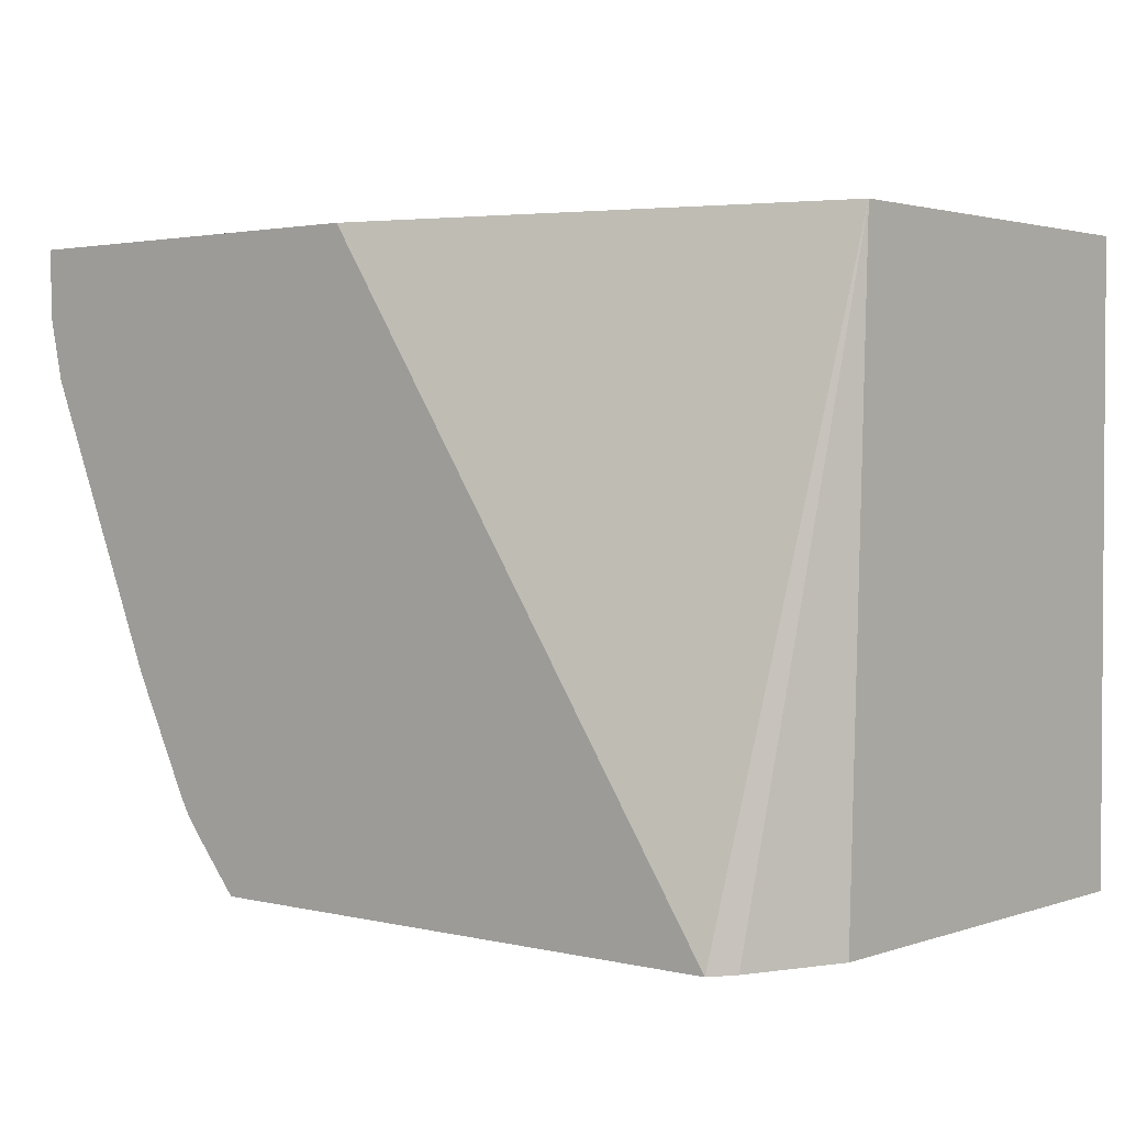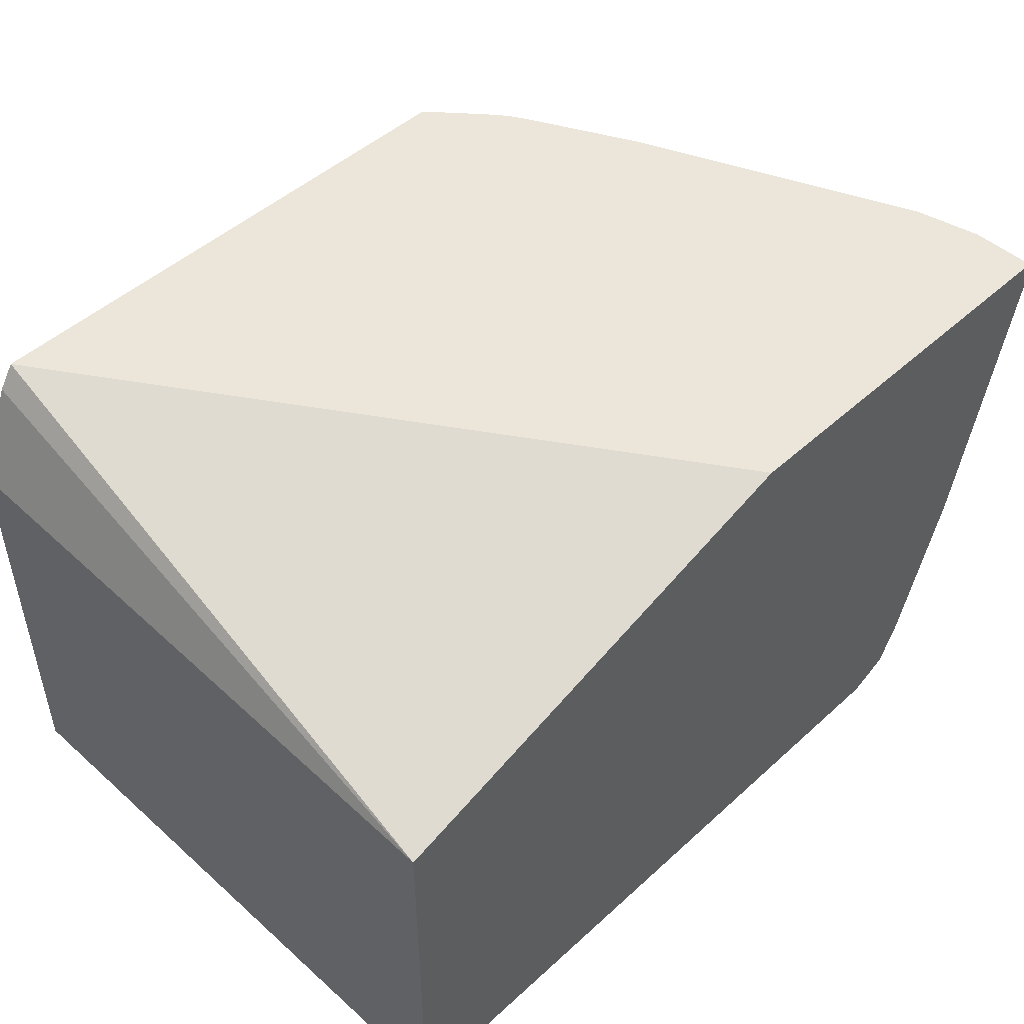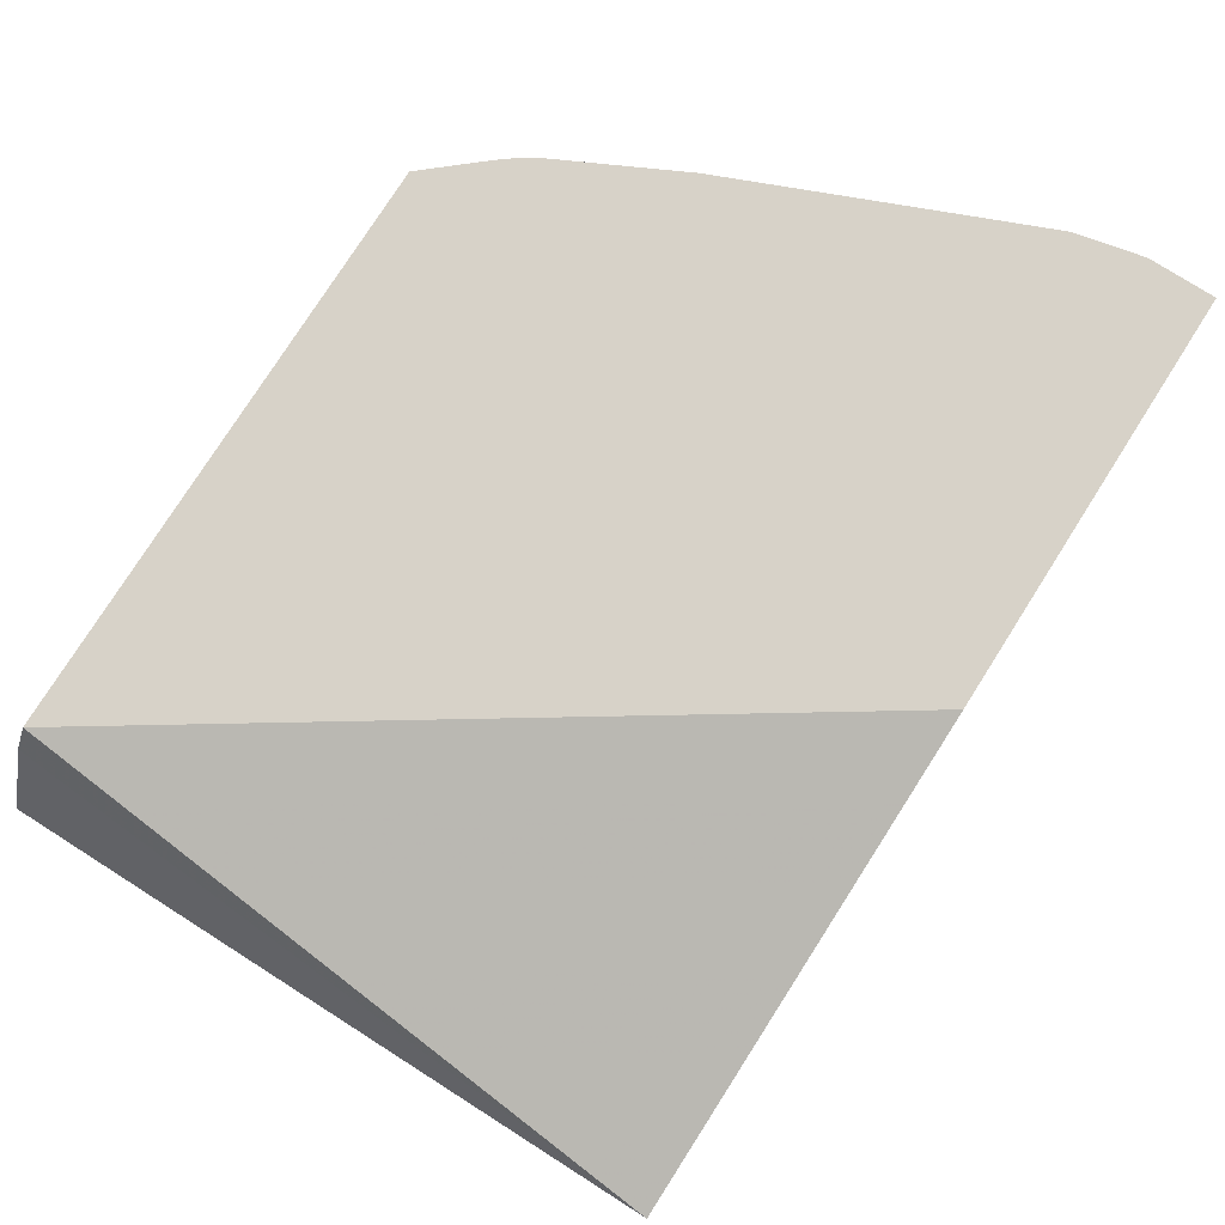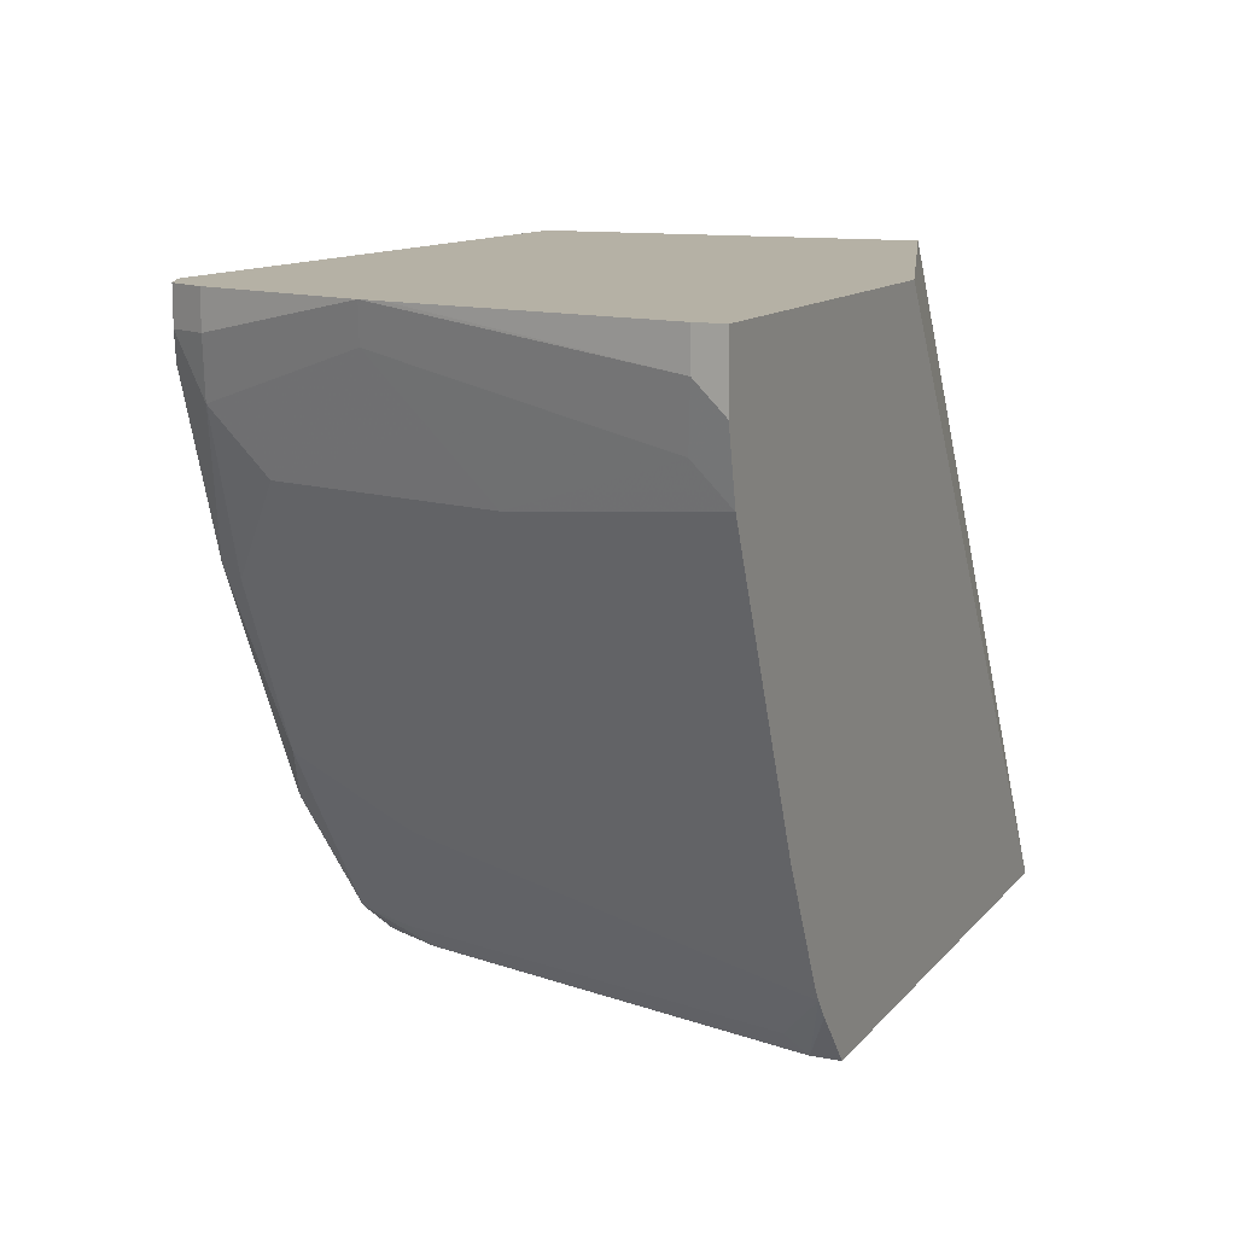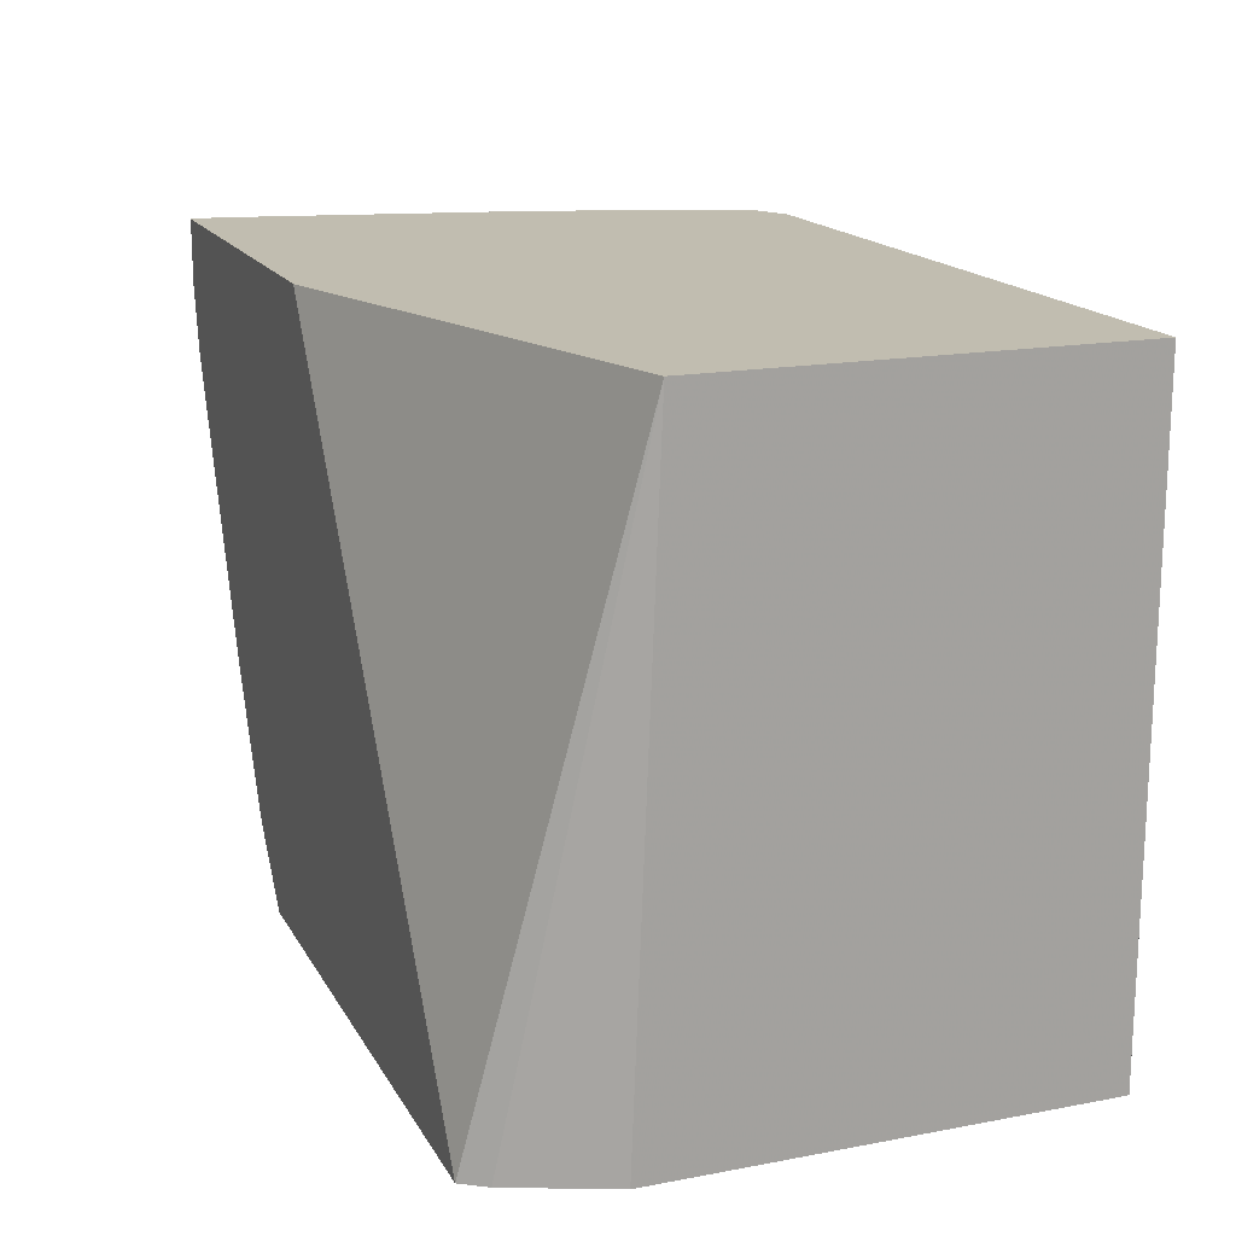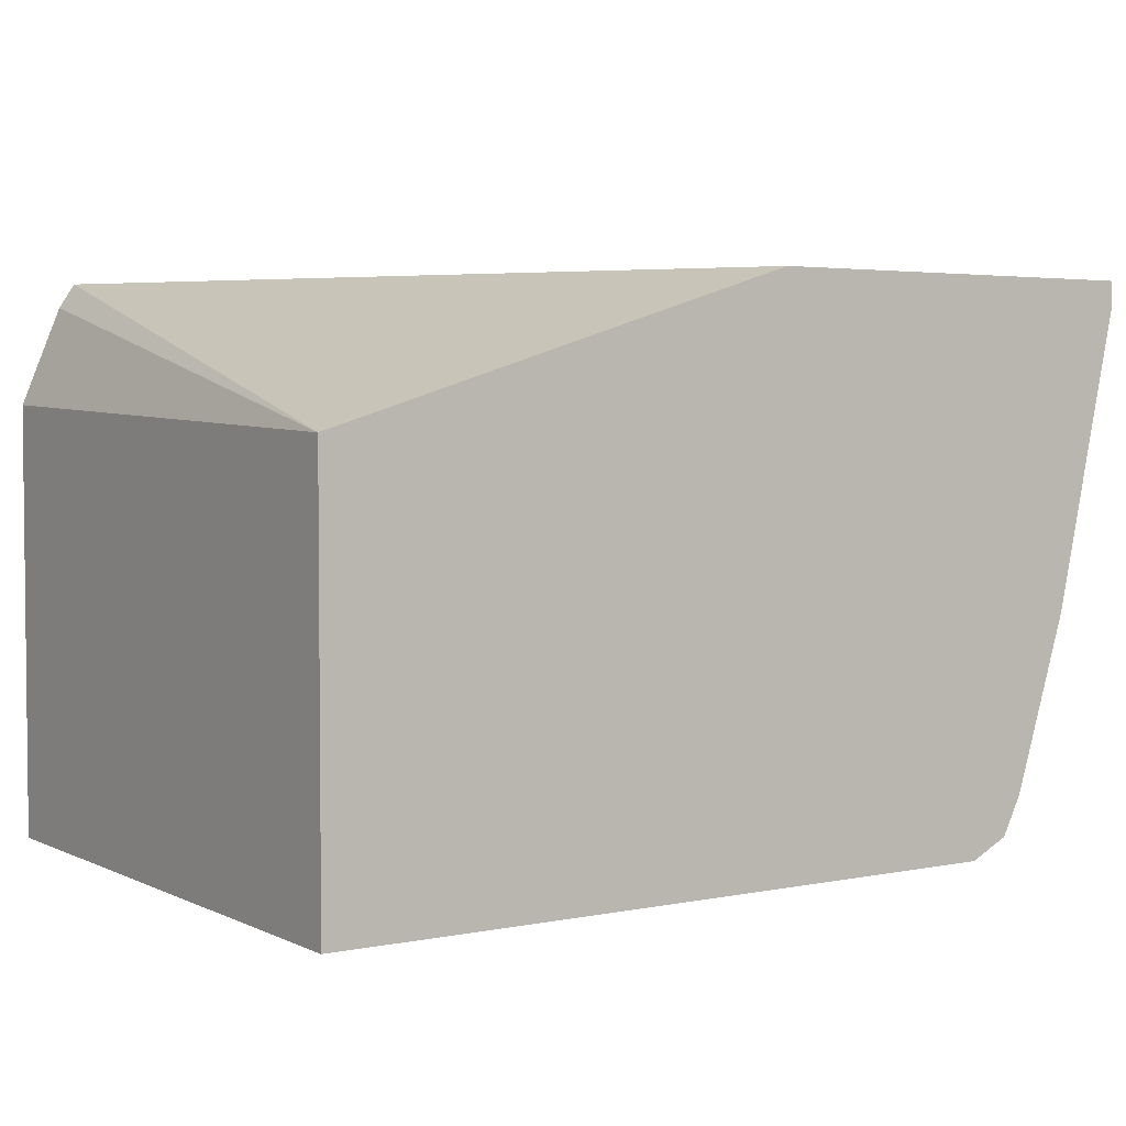
<metadata>
{"format":"obj","ext":"obj","renderer":"f3d","projection":"perspective","resolution":1024,"background":"white","views":[{"elev":2.2,"azim":-139.8,"up":"+Z"},{"elev":48.4,"azim":-45.3,"up":"+Y"},{"elev":77.3,"azim":-57.6,"up":"+Y"},{"elev":11.9,"azim":114.0,"up":"+Z"},{"elev":16.7,"azim":-110.8,"up":"+Z"},{"elev":3.5,"azim":-33.9,"up":"+Y"}]}
</metadata>
<code>
v 0.3818 -0.4177 -0.1421
v 0.3956 -0.4177 -0.1261
v 0.3818 -0.4262 -0.1421
v 0.2128 -0.4177 -0.1421
v 0.4001 -0.4177 -0.1204
v 0.3848 -0.4322 -0.1362
v 0.3463 -0.5505 -0.1421
v 0.208 -0.425 -0.1421
v 0.1959 -0.4618 0.04676
v 0.3379 -0.4177 0.04676
v 0.4029 -0.4177 -0.1157
v 0.3848 -0.521 -0.1006
v 0.3671 -0.5388 -0.1184
v 0.3493 -0.5565 -0.1362
v 0.3463 -0.5728 -0.1332
v 0.3374 -0.5684 -0.1421
v 0.1959 -0.4544 -0.1421
v 0.1959 -0.5861 0.04676
v 0.4618 -0.4177 0.04676
v 0.4207 -0.4177 -0.08013
v 0.4026 -0.45 -0.1006
v 0.3848 -0.5565 -0.08287
v 0.3819 -0.5373 -0.09769
v 0.4204 -0.45 -0.06512
v 0.3819 -0.5728 -0.07991
v 0.3671 -0.5743 -0.1006
v 0.3641 -0.5817 -0.09769
v 0.3286 -0.5817 -0.1332
v 0.3197 -0.5795 -0.1421
v 0.1959 -0.5833 -0.1421
v 0.1959 -0.5861 -0.1421
v 0.4085 -0.5861 0.04676
v 0.4618 -0.4263 0.04676
v 0.4618 -0.4177 0.02693
v 0.4573 -0.4177 0.006956
v 0.4026 -0.521 -0.06512
v 0.3996 -0.5373 -0.06216
v 0.4218 -0.464 -0.05328
v 0.4041 -0.5351 -0.05328
v 0.4381 -0.4677 -0.01185
v 0.4396 -0.4818 -1.644e-05
v 0.3863 -0.5706 -0.07104
v 0.4026 -0.5743 -0.02961
v 0.3996 -0.5817 -0.02665
v 0.3552 -0.5861 -0.08879
v 0.302 -0.5861 -0.1421
v 0.1959 -0.5861 -0.1421
v 0.4085 -0.5861 0.03551
v 0.4204 -0.5802 0.04676
v 0.4618 -0.4263 0.03551
v 0.444 -0.5086 0.04676
v 0.4573 -0.4285 0.01776
v 0.4218 -0.5528 -1.644e-05
v 0.4174 -0.555 -0.008894
v 0.4396 -0.4996 0.01776
v 0.4218 -0.5706 0.01776
v 0.4174 -0.5728 0.008879
v 0.3907 -0.5861 -0.01777
v 0.4174 -0.5817 0.02663
v 0.4204 -0.5802 0.03551
v 0.4263 -0.5684 0.04676
v 0.4424 -0.5159 0.04676
v 0.4396 -0.5173 0.03551
v 0.4263 -0.5684 0.03551
f 28 46 29
f 27 46 28
f 35 41 40
f 27 44 45
f 27 45 46
f 30 47 31
f 34 52 35
f 32 60 49
f 33 51 50
f 34 50 52
f 35 52 41
f 25 27 26
f 32 48 60
f 25 44 27
f 20 35 24
f 25 42 43
f 25 37 42
f 24 41 38
f 24 40 41
f 24 35 40
f 24 39 36
f 24 38 39
f 22 37 25
f 22 36 37
f 22 24 36
f 19 50 34
f 19 33 50
f 36 39 37
f 25 43 44
f 37 39 53
f 56 64 60
f 37 54 42
f 18 48 32
f 62 64 63
f 61 64 62
f 56 59 57
f 56 60 59
f 56 63 64
f 53 63 56
f 53 55 63
f 52 63 55
f 50 63 52
f 50 62 63
f 50 51 62
f 49 64 61
f 37 53 54
f 49 60 64
f 44 48 58
f 44 59 48
f 44 57 59
f 44 58 45
f 43 57 44
f 43 56 57
f 43 53 56
f 43 54 53
f 42 54 43
f 41 55 53
f 41 52 55
f 39 41 53
f 38 41 39
f 48 59 60
f 18 58 48
f 1 19 34
f 18 46 45
f 6 13 14
f 6 12 13
f 5 12 6
f 5 11 12
f 4 9 10
f 4 8 9
f 3 14 7
f 3 6 14
f 3 5 6
f 2 5 3
f 1 5 2
f 1 11 5
f 1 20 11
f 1 34 35
f 18 45 58
f 1 10 19
f 1 4 10
f 1 8 4
f 1 17 8
f 1 30 17
f 1 47 30
f 1 46 47
f 1 29 46
f 1 16 29
f 1 7 16
f 1 3 7
f 1 2 3
f 7 14 15
f 7 15 16
f 1 35 20
f 9 17 30
f 8 17 9
f 18 47 46
f 18 31 47
f 15 29 16
f 15 28 29
f 15 27 28
f 15 26 27
f 15 25 26
f 13 23 15
f 13 15 14
f 12 24 22
f 12 21 24
f 12 23 13
f 12 25 23
f 15 23 25
f 12 22 25
f 9 30 31
f 9 31 18
f 9 18 32
f 9 32 49
f 9 49 61
f 9 62 51
f 9 61 62
f 9 33 19
f 9 19 10
f 11 20 24
f 11 24 21
f 11 21 12
f 9 51 33

</code>
